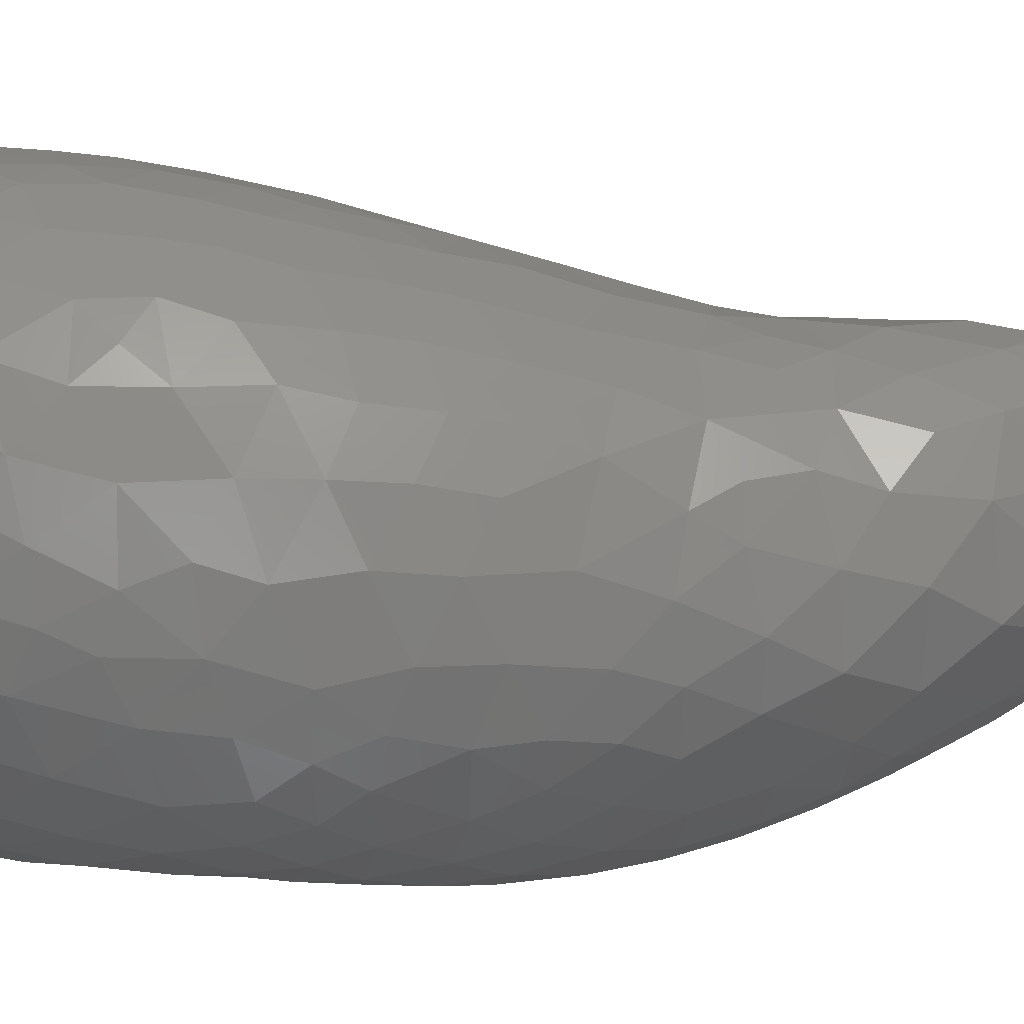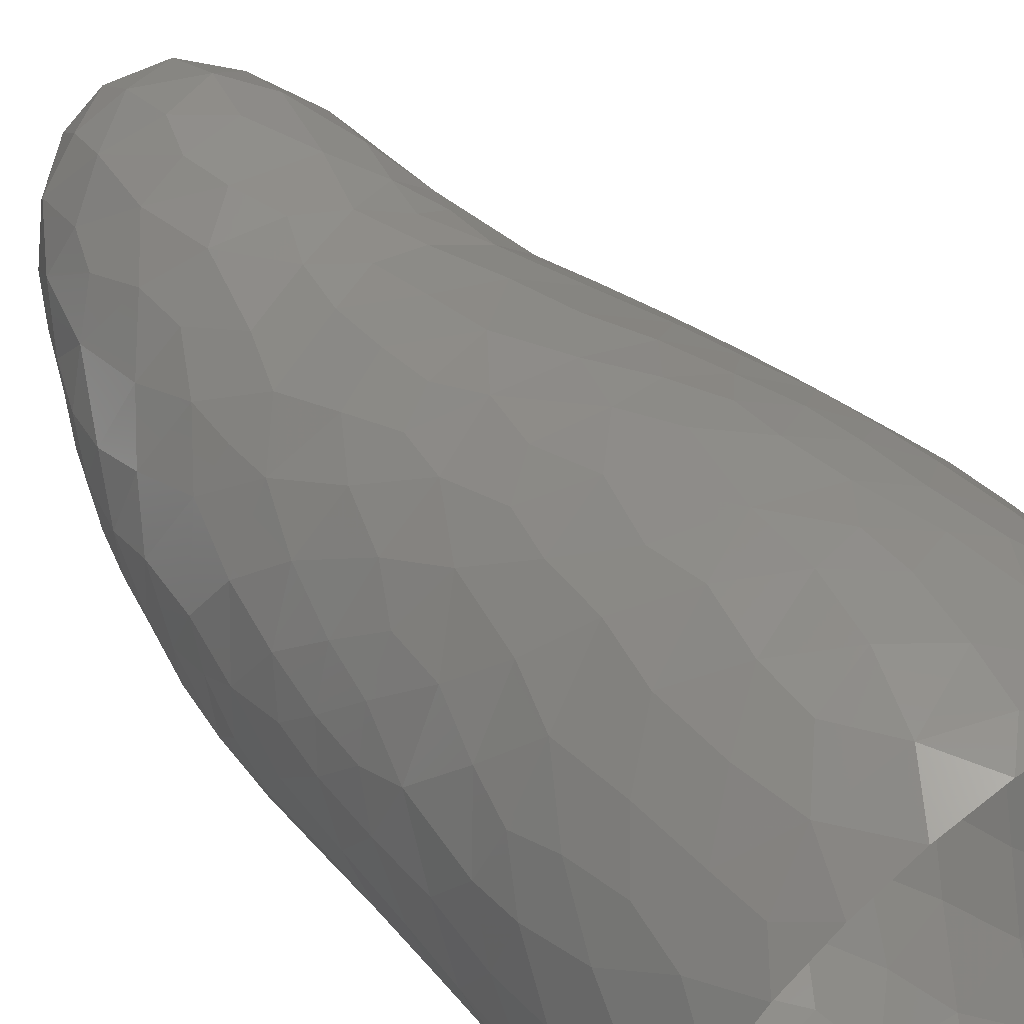
<metadata>
{"format":"stl","ext":"stl","renderer":"f3d","projection":"perspective","resolution":1024,"background":"white","views":[{"elev":-4.5,"azim":95.4,"up":"+Y"},{"elev":55.5,"azim":-37.4,"up":"+Y"}]}
</metadata>
<code>
# stl→obj: 391 verts, 756 faces
v 9.69 -7.023 10.88
v 7.42 -9.378 10.49
v 9.314 -7.318 8.05
v 1.86 -6.062 -15
v 4.383 -5.861 -12.4
v 1.802 -7.848 -11.66
v 7.268 -8.518 19.28
v 4.504 -9.947 19.59
v 6.684 -9.568 16.34
v -2.631 -4.39 -17.68
v -1.969 -2.406 -19.7
v 0.2844 -3.38 -18.81
v -0.1499 -5.618 -16.56
v 6.661 6.114 1.227
v 5.861 5.327 -1.993
v 3.894 7.543 0.003015
v 11.08 -2.853 6.729
v 9.845 -5.893 5.51
v 10.65 -2.429 3.835
v -9.309 4.134 8.543
v -9.551 4.192 12.23
v -8.04 6.519 10.3
v 1.605 11.16 10.55
v 2.461 10.17 6.787
v -0.5718 10.24 6.651
v -0.8228 8.876 1.612
v -1.256 9.46 4.06
v 1.403 9.661 4.593
v 10.42 6.702 16.25
v 11.73 3.924 15.38
v 10.63 5.715 12.7
v -7.35 2.571 -11.85
v -7.156 3.612 -8.753
v -5.409 4.956 -10.93
v 5.707 -0.1136 -14.57
v 6.127 -2.762 -12.61
v 4.669 -3.833 -14.88
v 11.2 2.965 9.573
v 11.41 0.2491 7.696
v 10.5 3.101 6.582
v 5.912 -5.33 -10.06
v 4.026 -10.67 16.78
v -1.354 10.75 9.544
v 0.9095 11.96 16.36
v -0.1917 12.03 19.42
v 3.139 11.89 17.96
v 5.824 -6.586 -7.549
v 5.541 -7.937 -5.071
v 3.32 -8.751 -7.885
v 2.172 8.825 2.092
v 9.555 -5.232 2.595
v 11.9 0.08845 11.07
v 8.442 1.071 -2.901
v 9.667 -0.2422 -0.005187
v 9.015 -2.363 -2.156
v -10.5 -0.8576 6.817
v -10.08 -3.585 7.935
v -10.42 -0.9339 10.02
v 5.777 -10.32 13.74
v 2.918 -11.3 13.96
v 12.04 -1.729 13.73
v 11.53 -3.027 11.07
v 3.389 6.663 -2.956
v -8.754 1.223 -8.929
v 7.864 3.996 -0.276
v 10.93 0.2295 5.069
v 7.18 3.291 -3.274
v -10.5 -1.941 21.85
v -10.76 0.1356 18.97
v -10.05 -3.376 19.21
v 6.885 -2.242 -9.945
v 8.385 -8.504 13.76
v -5.741 8.639 9.259
v -5.136 8.318 5.602
v -7.328 6.869 7.74
v 7.942 -0.5397 -5.438
v 6.759 2.33 -5.969
v -0.3916 -11.63 -1.791
v -0.8858 -11.99 1.335
v -3.022 -11.69 0.5509
v 1.687 -10.71 19.08
v -1.301 -10.53 19.8
v -1.545 -10.84 16.99
v 6.645 0.7903 -9.223
v 5.561 2.764 -9.897
v -9.967 1.007 -1.939
v -8.246 3.859 -3.813
v -9.761 0.5979 -4.799
v -3.65 8.517 2.872
v -9.001 3.459 -0.8309
v 3.291 3.418 -17.68
v 1.397 5.496 -16.64
v 3.046 4.841 -15.07
v -1.347 6.435 -11.6
v -0.5839 6.433 -9.417
v 2.213 5.709 -11.44
v -3.15 -11.41 -2.182
v 7.514 -9.208 7.682
v -8.931 -7.192 3.774
v -8.746 -7.723 0.5708
v -7.072 -9.485 2.894
v -6.474 8.489 11.76
v -6.213 9.167 15.02
v -4.055 10.36 13.21
v 3.364 -9.605 -5.287
v -5.905 -5.462 -13.18
v -7.853 -4.188 -11.28
v -7.311 -2.343 -13.88
v -6.011 4.056 -13.05
v -6.544 2.086 -15.22
v 11.03 4.307 11.24
v 11.72 2.99 12.6
v 4.434 -2.05 -16.83
v -3.922 10.68 16.37
v -10.15 1.984 10.97
v -10.39 -1.043 12.61
v -10.26 2.019 13.99
v -4.948 6.49 -3.951
v -1.835 7.722 -2.523
v -1.784 7.018 -5.047
v 8.849 1.899 -0.8119
v 4.83 4.074 -8.081
v 0.8205 6.075 -14.09
v -9.726 4.912 19.44
v -9.1 5.93 17.1
v -10.26 2.913 16.72
v -4.036 6.138 -6.518
v -1.39 6.574 -7.395
v -3.216 6.109 -10.09
v -2.989 9.356 5.441
v -3.452 9.691 7.64
v -4.127 -9.792 19.56
v 4.837 2.717 -15.01
v -5.433 -10.26 7.263
v -7.362 -8.958 5.214
v -5.156 -10.72 4.449
v 4.798 4.722 -5.578
v 1.379 -11.22 16.29
v 2.521 -4.003 -17.27
v -4.469 -2.373 -18.3
v -4.245 0.3976 -19.48
v -10.27 0.542 0.7368
v -10.59 -0.7023 3.668
v -10.13 1.5 3.19
v 11.46 -2.213 8.888
v 10.33 -6.076 14.69
v 11.37 -4.121 13.61
v 11.65 -3.347 16.27
v -0.584 -11.97 5.588
v -2.803 -11.76 3.27
v 0.4782 -11.98 3.115
v -10.62 -1.642 1.142
v -10.54 2.616 19.48
v 0.9173 8.143 -0.8381
v -8.665 4.872 5.9
v -1.602 11.43 14.64
v 4.169 0.6351 -17.56
v -5.343 4.071 -14.93
v -8.625 2.335 -6.669
v 2.653 12.03 20.38
v 10.7 -5.01 8.666
v 9.139 8.095 13.93
v -6.132 -2.546 -16.19
v -4.892 -4.845 -15.38
v -6.991 -9.649 0.7084
v -7.476 -9.039 -1.947
v 7.244 0.4095 -7.069
v -9.039 -7.183 -1.624
v -9.491 4.744 14.31
v -8.045 7.214 14.39
v 8.078 -3.223 -5.008
v -4.212 -9.991 16.42
v 3.737 -7.428 -10.36
v 3.279 5.328 -7.737
v -7.568 0.3501 -13.36
v 1.414 6.096 -8.599
v -3.628 -11.29 6.383
v 10.5 -5.509 17.24
v -4.931 -10.42 -3.965
v -5.222 -10.75 -1.052
v 2.423 6.121 -5.947
v -0.02151 -7.528 -13.24
v -6.756 5.833 -1.833
v -7.685 7.925 16.92
v -10.37 -1.937 17.22
v 0.8342 -9.914 -7.469
v -1.852 -9.505 -9.15
v 0.9998 -8.921 -9.899
v -3.587 10.2 10.41
v -10.21 1.526 8.102
v 8.336 7.58 8.789
v 10.09 5.835 10.32
v 9.915 5.089 7.997
v 4.413 10.15 8.647
v -9.371 3.209 1.938
v -4.139 7.431 -1.466
v 1.358 -11.6 0.5001
v 2.288 -10.8 -2.554
v 3.828 -10.49 -0.501
v 7.314 -8.897 4.199
v 4.897 -10.64 4.322
v 5.504 -9.815 1.409
v 8.814 8.741 16.75
v 10.1 7.089 18.6
v 11.73 3.171 21.85
v 12.2 1.29 19.08
v 11.38 4.534 19.33
v -9.486 -4.767 -5.812
v -8.423 -5.532 -8.326
v -8.029 -7.488 -5.617
v -8.439 -6.292 17.73
v -8.681 -5.988 20.17
v 6.751 9.883 12.48
v 7.444 9.801 15.15
v 8.915 -7.574 16.91
v -8.364 0.3648 -11.2
v -10.74 1.002 21.85
v -9.967 -5.292 -1.156
v -9.964 -5.317 1.701
v 0.3199 6.718 -6.015
v 6.215 10.69 17.12
v 3.566 11.58 15.12
v -6.945 -7.936 19.41
v -6.376 -8.56 16.8
v -5.327 5.201 -8.658
v 4.417 3.947 -12.22
v 8.093 6.899 6.311
v 8.688 7.888 11.05
v 4.952 7.863 2.452
v -8.901 -6.725 6.675
v -9.894 -4.854 4.947
v 0.6495 7.367 -3.537
v -10.27 -3.595 -2.521
v -10.09 -2.21 -4.689
v 5.705 8.372 5.12
v 6.374 8.843 7.591
v 5.286 11.21 19.65
v 1.486 11.63 13.43
v -0.1087 -11.39 14.26
v -3.01 -10.68 14.21
v -1.42 -11.4 11.49
v 1.391 3.985 -19.25
v -0.2301 1.884 -20.79
v -1.119 3.827 -19.77
v 7.911 9.501 19.48
v -9.696 -5.533 -3.034
v 4.899 -10.85 11.16
v 6.418 0.1158 -11.46
v -7.734 5.408 0.8588
v 7.998 -5.267 -3.127
v -6.579 4.806 -6.251
v -9.768 -3.911 16.78
v 9.946 -2.585 1.135
v 10.31 0.1427 2.507
v -8.668 -7.319 -3.515
v 3.269 -11.17 2.202
v -4.139 -10.41 11.86
v -8.461 -1.627 -11.24
v -1.029 11.22 11.82
v -5.46 7.223 0.7452
v 5.952 -8.869 -0.9961
v 7.71 -7.647 1.102
v 7.343 -7.366 -1.124
v -3.785 5.69 -13.14
v -1.732 6.287 -13.64
v -3.462 5.164 -16.24
v -6.017 9.509 18.11
v -5.825 9.69 20.3
v -3.497 11.03 19.16
v 1.744 -11.6 11.32
v -6.391 -6.577 -10.8
v -6.17 -7.838 -8.956
v -10.54 -2.907 2.941
v -10.44 -3.623 -0.2028
v -1.82 0.2401 -20.63
v -1.165 -8.44 -11.5
v -4.044 -8.283 -10.65
v -3.244 -7.086 -13.5
v -7.174 -8.823 7.595
v -1.092 6.052 -15.62
v -4.011 -10.22 -6.109
v -4.165 -9.34 -8.278
v -1.739 -10.45 -6.635
v 12.05 0.2349 21.85
v -7.168 -8.859 -4.138
v 11.33 5.056 17.14
v -9.335 -5.257 10.29
v -7.899 -7.689 9.851
v 8.244 -7.558 21.85
v 9.439 -6.475 19.22
v 10.17 -5.317 21.85
v -5.427 -9.951 9.792
v -0.209 -11.75 9.24
v 2.889 -11.52 8.967
v -3.083 -11.16 9.277
v -5.053 2.777 -17.65
v -5.826 -0.205 -17.35
v -7.192 -7.665 -7.317
v -2.795 -6.086 -15.37
v -1.631 11.59 17.08
v -6.612 -8.762 12.02
v 11.48 -2.667 21.85
v 11.99 -1.458 18.95
v 0.141 -10.64 21.85
v 3.08 -10.33 21.85
v -10.34 -1.394 -2.65
v -10.39 -0.4738 -0.6782
v 7.041 -4.292 -7.727
v 7.099 -5.781 -5.262
v 4.75 10.63 11.31
v -8.473 6.287 12.42
v -7.677 -7.407 14.82
v -9.245 -5.102 14.9
v -10.51 -0.1917 15.82
v -1.935 -11.17 -4.181
v 7.551 -1.579 -7.13
v 9.465 2.332 1.615
v 0.833 -10.76 -4.693
v 12.24 2.507 16.81
v 12.3 0.9058 14.29
v 2.379 1.203 -19.57
v -10.46 -2.589 5.377
v -2.774 2.386 -19.97
v 10.93 -4.953 11.77
v -8.553 -6.429 12.29
v -6.221 7.118 3.301
v 10.96 -4.07 19.44
v -3.378 8.169 0.7324
v 2.213 -11.72 5.213
v 8.893 -5.127 -0.1208
v -7.227 6.53 5.27
v 3.538 9.134 4.362
v 3.525 11.33 13
v 6.573 9.397 9.848
v -1.102 5.089 -18.12
v 4.495 9.459 6.483
v -9.456 -4.709 21.85
v -8.354 4.999 3.604
v -9.187 -2.954 -8.766
v 4.667 -9.353 -3.041
v -9.675 -4.189 12.92
v -10.17 -2.676 15.01
v -1.016 -6.669 -14.89
v -9.644 -0.4768 -6.975
v 5.578 1.993 -12.84
v -10.07 -3.131 10.91
v -3.162 4.109 -18.33
v 7.252 6.616 3.746
v 1.183 -11.84 7.513
v 6.623 -7.467 -3.299
v 12.41 -0.224 16.58
v -1.771 11.65 21.85
v -4.5 10.51 21.85
v 10.64 5.926 21.85
v -9.734 -2.703 -6.619
v -5.482 -9.012 21.85
v -1.676 -11.69 7.747
v -7.946 7.75 19.43
v -6.75 5.324 -3.879
v -5.582 -9.311 14.54
v 0.5078 -0.9713 -20.32
v 2.739 -1.704 -18.68
v 8.467 4.584 2.494
v -7.772 -7.141 21.85
v 3.875 -11.26 6.604
v 6.35 -9.958 5.963
v 5.487 -10.59 8.446
v 8.964 8.362 21.85
v 9.124 4.868 4.986
v -5.155 -10.87 1.735
v 5.667 10.73 14.33
v -6.211 -8.956 -6.399
v 10.09 2.596 4.206
v 6.728 10.3 21.85
v -10.23 1.318 5.36
v 5.839 -9.274 21.85
v -6.787 -0.5886 -15.33
v -1.726 8.296 -0.2599
v -2.782 -10.2 21.85
v -9.119 -0.7708 -9.406
v 8.393 -8.089 5.808
v -4.96 -7.005 -12.11
v -8.828 6.543 21.85
v -10.14 3.894 21.85
v -9.612 3.235 6.733
v 1.155 12.06 21.85
v 8.638 -7.234 3.574
v 3.738 4.784 -9.769
v 4.072 11.6 21.85
v -6.914 8.797 21.85
v -9.57 3.054 4.451
f 1 2 3
f 4 5 6
f 7 8 9
f 10 11 12
f 12 13 10
f 14 15 16
f 17 18 19
f 20 21 22
f 23 24 25
f 26 27 28
f 29 30 31
f 32 33 34
f 35 36 37
f 38 39 40
f 5 36 41
f 8 42 9
f 25 43 23
f 4 37 5
f 44 45 46
f 47 48 49
f 50 26 28
f 18 51 19
f 38 52 39
f 53 54 55
f 56 57 58
f 59 42 60
f 52 61 62
f 15 63 16
f 64 33 32
f 37 36 5
f 14 65 15
f 39 66 40
f 65 67 15
f 68 69 70
f 36 71 41
f 72 59 2
f 1 72 2
f 73 74 75
f 53 76 77
f 78 79 80
f 81 82 83
f 55 76 53
f 84 85 77
f 86 87 88
f 89 27 26
f 90 87 86
f 91 92 93
f 94 95 96
f 80 97 78
f 2 98 3
f 99 100 101
f 102 103 104
f 9 42 59
f 49 48 105
f 106 107 108
f 32 109 110
f 75 20 22
f 38 111 112
f 113 35 37
f 103 114 104
f 115 116 117
f 118 119 120
f 65 121 67
f 77 85 122
f 94 96 123
f 38 112 52
f 124 125 126
f 127 128 129
f 25 130 131
f 83 82 132
f 91 93 133
f 134 135 136
f 137 77 122
f 83 138 81
f 4 139 37
f 11 140 141
f 142 143 144
f 52 145 39
f 146 147 148
f 149 150 151
f 142 152 143
f 126 153 124
f 63 154 16
f 75 155 20
f 104 114 156
f 157 133 35
f 110 109 158
f 87 159 88
f 45 160 46
f 17 161 18
f 162 29 31
f 163 140 164
f 164 140 10
f 131 74 73
f 165 100 166
f 77 167 84
f 106 108 164
f 131 43 25
f 166 100 168
f 169 125 170
f 1 146 72
f 171 76 55
f 132 172 83
f 173 41 47
f 122 174 137
f 110 175 32
f 15 137 63
f 102 170 103
f 96 95 176
f 177 150 149
f 148 178 146
f 173 47 49
f 179 180 166
f 137 181 63
f 182 4 6
f 108 163 164
f 183 87 90
f 76 167 77
f 170 125 184
f 69 185 70
f 10 140 11
f 20 115 21
f 186 187 188
f 62 145 52
f 27 130 25
f 189 102 104
f 77 67 53
f 58 190 56
f 191 192 193
f 194 24 23
f 90 142 195
f 196 119 118
f 197 198 199
f 137 174 181
f 39 17 66
f 200 201 202
f 203 204 29
f 205 206 207
f 208 209 210
f 211 212 70
f 115 58 116
f 162 213 214
f 9 215 7
f 32 216 64
f 157 91 133
f 217 69 68
f 218 100 219
f 128 220 176
f 221 222 46
f 223 224 132
f 129 225 127
f 93 226 133
f 132 224 172
f 191 193 227
f 90 86 142
f 162 228 213
f 78 198 197
f 16 50 229
f 230 57 231
f 181 232 63
f 233 234 208
f 227 235 236
f 221 46 237
f 238 156 44
f 239 240 241
f 14 16 229
f 242 243 244
f 245 204 203
f 233 208 246
f 17 19 66
f 161 1 3
f 176 220 181
f 59 247 2
f 36 248 71
f 249 183 90
f 55 250 171
f 118 127 251
f 70 252 211
f 253 254 19
f 255 208 210
f 42 138 60
f 162 31 228
f 201 256 202
f 240 257 241
f 258 175 108
f 259 104 156
f 260 183 249
f 202 261 262
f 262 261 263
f 259 189 104
f 63 232 154
f 245 203 221
f 246 208 255
f 238 259 156
f 264 265 266
f 168 100 218
f 267 268 269
f 239 241 270
f 271 272 209
f 189 73 102
f 219 273 274
f 256 199 202
f 126 125 169
f 141 275 11
f 276 277 278
f 30 112 31
f 59 60 247
f 279 135 134
f 91 242 92
f 60 270 247
f 266 265 280
f 117 169 21
f 281 282 283
f 35 248 36
f 284 206 205
f 283 282 187
f 285 179 166
f 204 286 29
f 287 230 288
f 289 290 291
f 279 292 288
f 270 293 294
f 295 134 177
f 296 141 297
f 210 209 298
f 54 254 253
f 146 215 72
f 101 100 165
f 239 83 240
f 209 272 298
f 10 13 299
f 60 239 270
f 44 300 45
f 288 292 301
f 269 114 267
f 302 303 284
f 154 50 16
f 304 81 305
f 287 57 230
f 306 274 307
f 107 258 108
f 308 171 309
f 194 23 310
f 181 220 232
f 200 202 262
f 72 9 59
f 139 13 12
f 188 187 276
f 222 238 44
f 169 311 21
f 61 147 62
f 312 211 313
f 106 271 107
f 306 233 274
f 314 69 126
f 120 127 118
f 33 225 34
f 89 130 27
f 78 97 315
f 316 71 84
f 121 317 54
f 318 78 315
f 30 319 320
f 52 320 61
f 91 321 242
f 54 317 254
f 281 315 179
f 206 319 207
f 271 209 107
f 245 221 237
f 57 322 231
f 243 323 244
f 62 324 161
f 51 253 19
f 222 44 46
f 150 79 151
f 276 278 182
f 312 325 301
f 73 22 102
f 117 126 169
f 260 196 183
f 1 324 146
f 326 260 249
f 176 95 128
f 71 248 84
f 327 148 303
f 26 328 89
f 201 329 256
f 60 138 239
f 262 263 330
f 74 331 75
f 276 187 277
f 116 314 117
f 312 313 325
f 7 215 290
f 110 296 297
f 329 151 256
f 101 135 99
f 24 332 28
f 186 49 105
f 23 333 310
f 93 96 226
f 110 158 296
f 228 334 213
f 281 283 315
f 244 335 242
f 193 192 38
f 105 198 318
f 24 336 332
f 30 320 112
f 102 311 170
f 136 135 101
f 186 188 49
f 173 5 41
f 4 13 139
f 68 70 337
f 161 3 18
f 230 279 288
f 161 145 62
f 154 26 50
f 158 266 296
f 170 311 169
f 67 121 53
f 161 324 1
f 338 326 249
f 339 209 208
f 340 198 105
f 141 140 297
f 117 314 126
f 308 309 47
f 157 35 113
f 341 342 116
f 278 343 182
f 308 316 171
f 270 294 247
f 263 250 330
f 239 138 83
f 256 197 199
f 186 105 318
f 159 344 88
f 289 7 290
f 22 311 102
f 312 224 211
f 345 85 248
f 57 346 58
f 73 75 22
f 335 347 266
f 283 187 186
f 157 321 91
f 114 300 156
f 273 152 274
f 315 97 179
f 325 288 301
f 299 13 343
f 72 215 9
f 51 330 253
f 148 147 61
f 133 345 35
f 227 348 235
f 293 349 294
f 340 350 261
f 330 55 253
f 267 114 103
f 148 351 303
f 302 327 303
f 53 121 54
f 290 327 291
f 352 269 353
f 241 293 270
f 248 85 84
f 56 322 57
f 309 48 47
f 181 174 176
f 84 167 316
f 296 323 141
f 319 286 207
f 81 8 305
f 203 214 221
f 197 79 78
f 205 207 354
f 208 355 339
f 219 231 273
f 296 347 323
f 356 223 132
f 304 82 81
f 226 345 133
f 6 5 173
f 177 357 295
f 184 358 267
f 251 359 118
f 158 264 266
f 196 118 183
f 41 71 308
f 343 4 182
f 51 262 330
f 21 311 22
f 156 300 44
f 303 206 284
f 280 335 266
f 107 209 339
f 34 109 32
f 360 301 257
f 149 357 177
f 99 135 230
f 31 192 228
f 170 184 103
f 263 350 250
f 115 117 21
f 83 172 240
f 172 224 360
f 361 321 362
f 148 61 351
f 240 360 257
f 321 243 242
f 275 323 243
f 189 131 73
f 81 42 8
f 240 172 360
f 171 250 309
f 137 67 77
f 223 212 211
f 128 95 129
f 179 97 180
f 139 113 37
f 146 178 215
f 14 363 65
f 50 332 229
f 364 223 356
f 365 366 367
f 12 361 362
f 188 173 49
f 106 164 278
f 358 125 124
f 269 268 353
f 207 286 204
f 180 165 166
f 368 204 245
f 230 135 279
f 343 13 4
f 17 145 161
f 127 225 251
f 35 345 248
f 87 251 159
f 360 312 301
f 227 193 369
f 236 336 194
f 123 265 94
f 184 125 358
f 358 268 267
f 236 194 334
f 143 152 273
f 184 267 103
f 192 111 38
f 292 134 295
f 19 254 66
f 207 204 354
f 278 164 299
f 80 150 370
f 193 38 40
f 112 320 52
f 218 219 274
f 310 333 371
f 232 119 154
f 372 272 282
f 23 43 259
f 34 225 129
f 310 371 213
f 326 74 89
f 361 243 321
f 235 336 236
f 66 373 40
f 368 245 374
f 219 100 99
f 219 99 231
f 261 350 263
f 258 216 175
f 107 339 258
f 116 346 341
f 69 153 126
f 70 212 337
f 257 295 241
f 313 341 325
f 159 64 344
f 344 234 88
f 193 40 369
f 190 375 56
f 360 224 312
f 46 160 237
f 99 230 231
f 318 198 78
f 139 12 362
f 376 8 7
f 228 192 191
f 298 272 372
f 120 119 232
f 238 23 259
f 80 79 150
f 27 25 28
f 183 359 87
f 108 175 377
f 123 96 93
f 2 367 98
f 352 45 269
f 365 349 329
f 81 138 42
f 150 136 370
f 154 119 378
f 338 331 326
f 367 366 98
f 356 132 379
f 301 292 257
f 15 67 137
f 211 252 313
f 74 130 89
f 12 11 361
f 326 89 260
f 339 355 344
f 238 333 23
f 344 380 339
f 305 8 376
f 34 129 264
f 189 43 131
f 361 275 243
f 244 347 335
f 158 109 264
f 203 29 162
f 98 381 3
f 142 144 195
f 247 367 2
f 250 350 309
f 242 335 92
f 98 366 381
f 201 365 329
f 48 350 340
f 55 54 253
f 283 318 315
f 277 382 278
f 211 224 223
f 213 371 214
f 362 321 157
f 316 167 76
f 327 178 148
f 115 190 58
f 48 340 105
f 334 194 310
f 129 94 264
f 326 331 74
f 329 149 151
f 274 152 307
f 314 185 69
f 116 342 314
f 291 327 302
f 187 282 277
f 376 7 289
f 154 378 26
f 351 206 303
f 146 324 147
f 381 366 200
f 159 33 64
f 308 71 316
f 354 204 368
f 120 128 127
f 374 245 237
f 249 90 195
f 373 363 369
f 383 124 384
f 203 162 214
f 385 375 190
f 386 45 352
f 20 190 115
f 29 286 30
f 283 186 318
f 364 212 223
f 11 275 361
f 349 357 149
f 30 286 319
f 132 82 379
f 325 287 288
f 266 347 296
f 28 332 50
f 386 160 45
f 199 261 202
f 373 317 363
f 188 276 6
f 139 362 113
f 259 43 189
f 279 134 292
f 221 371 222
f 370 136 101
f 320 319 351
f 226 85 345
f 217 153 69
f 378 328 26
f 323 347 244
f 232 220 120
f 278 382 106
f 287 346 57
f 316 76 171
f 334 310 213
f 251 33 159
f 58 346 116
f 383 358 124
f 372 282 281
f 295 293 241
f 264 109 34
f 290 178 327
f 177 134 136
f 227 369 348
f 51 387 262
f 151 197 256
f 180 80 370
f 372 179 285
f 39 145 17
f 257 292 295
f 329 349 149
f 18 387 51
f 191 227 236
f 330 250 55
f 40 373 369
f 277 272 271
f 106 382 271
f 124 153 384
f 226 388 85
f 338 249 195
f 41 308 47
f 325 341 287
f 222 333 238
f 231 322 273
f 293 357 349
f 379 82 304
f 313 342 341
f 348 14 229
f 96 388 226
f 200 366 201
f 294 349 365
f 262 387 200
f 228 191 334
f 92 280 123
f 276 182 6
f 372 281 179
f 129 95 94
f 374 237 389
f 75 331 155
f 180 370 165
f 297 140 163
f 348 363 14
f 294 367 247
f 196 328 378
f 384 153 217
f 45 300 269
f 65 317 121
f 88 234 306
f 269 300 114
f 92 123 93
f 237 160 389
f 201 366 365
f 251 225 33
f 369 363 348
f 390 358 383
f 176 388 96
f 390 268 358
f 3 381 18
f 353 268 390
f 363 317 65
f 61 320 351
f 260 328 196
f 351 319 206
f 389 160 386
f 362 157 113
f 177 136 150
f 155 385 20
f 306 234 233
f 89 328 260
f 188 6 173
f 337 212 364
f 66 254 373
f 164 10 299
f 339 380 258
f 338 195 391
f 342 185 314
f 271 382 277
f 377 110 297
f 215 178 290
f 370 101 165
f 341 346 287
f 199 198 340
f 64 380 344
f 112 111 31
f 180 97 80
f 378 119 196
f 25 24 28
f 131 130 74
f 155 331 338
f 332 336 235
f 147 324 62
f 280 265 123
f 348 229 235
f 143 375 144
f 282 272 277
f 234 355 208
f 118 359 183
f 94 265 264
f 377 175 110
f 313 252 342
f 344 355 234
f 377 297 163
f 176 174 388
f 175 216 32
f 92 335 280
f 342 252 185
f 295 357 293
f 86 307 142
f 155 338 391
f 120 220 128
f 309 350 48
f 322 143 273
f 365 367 294
f 340 261 199
f 385 190 20
f 141 323 275
f 255 166 168
f 87 359 251
f 195 144 391
f 258 380 216
f 214 371 221
f 255 285 166
f 108 377 163
f 144 375 391
f 85 388 122
f 155 391 385
f 56 375 143
f 391 375 385
f 254 317 373
f 200 387 381
f 229 332 235
f 371 333 222
f 86 88 306
f 56 143 322
f 31 111 192
f 151 79 197
f 381 387 18
f 307 152 142
f 185 252 70
f 233 218 274
f 388 174 122
f 255 210 285
f 246 168 218
f 194 336 24
f 246 255 168
f 216 380 64
f 233 246 218
f 210 298 372
f 210 372 285
f 86 306 307
f 278 299 343
f 191 236 334

</code>
